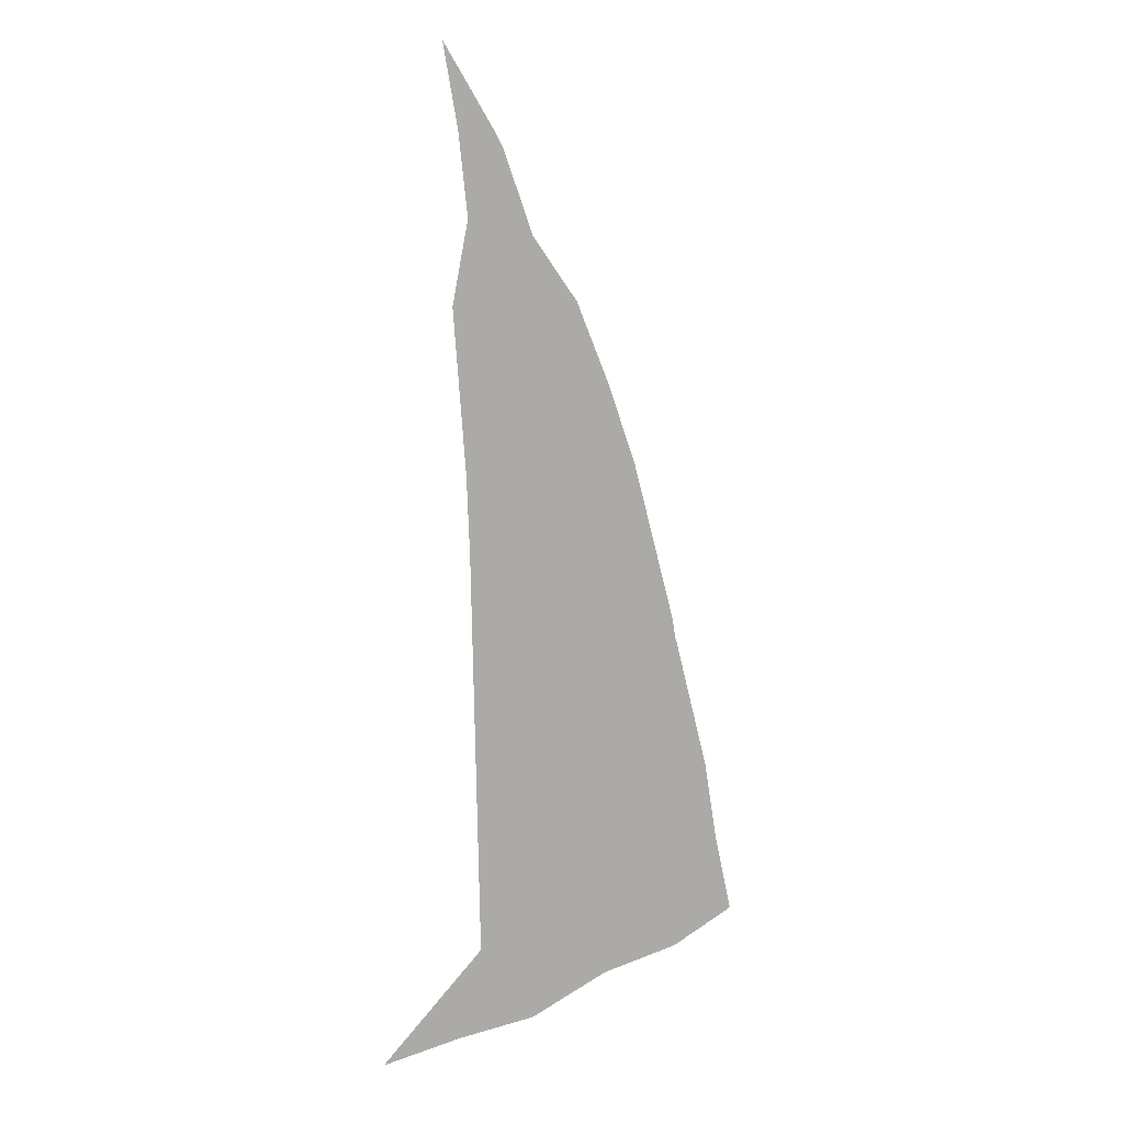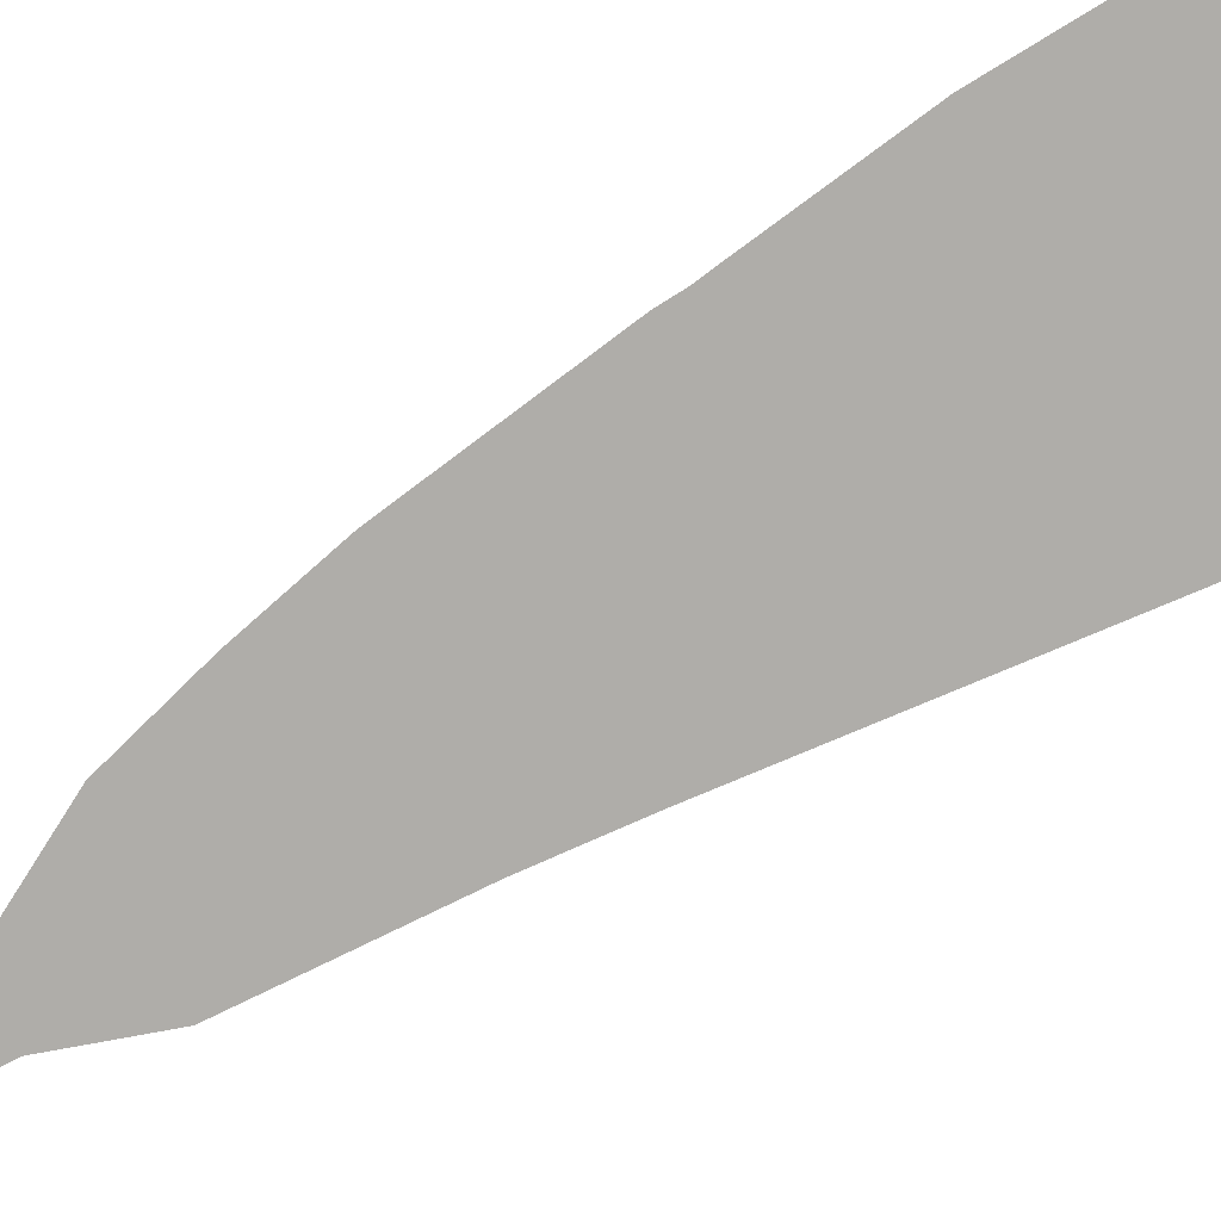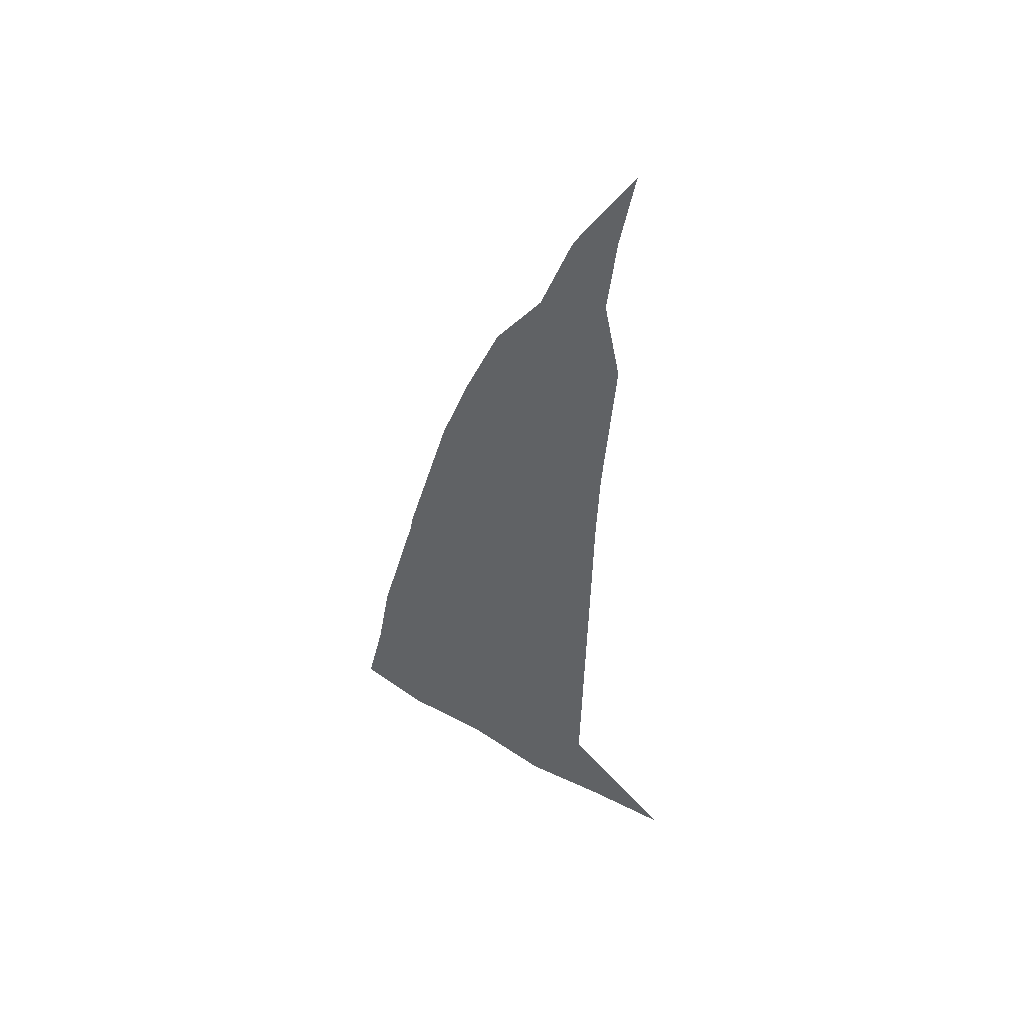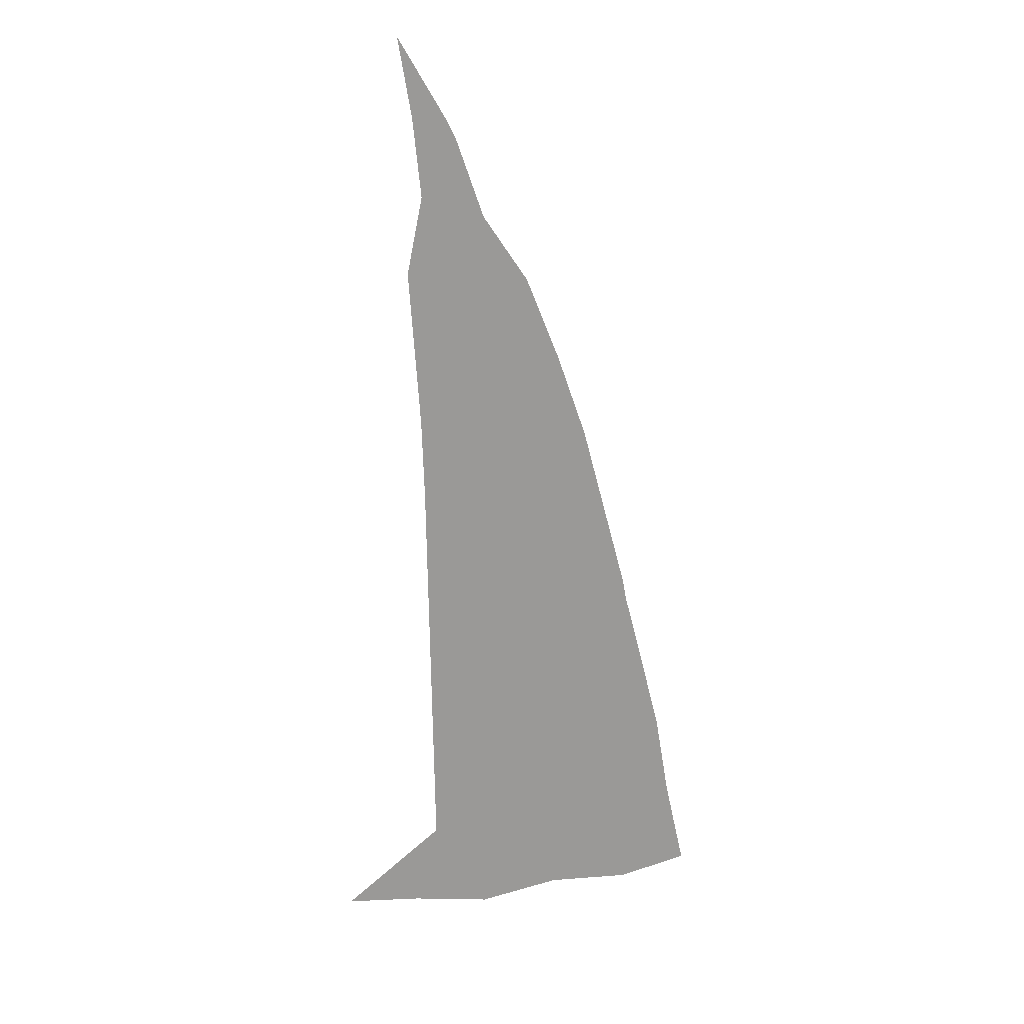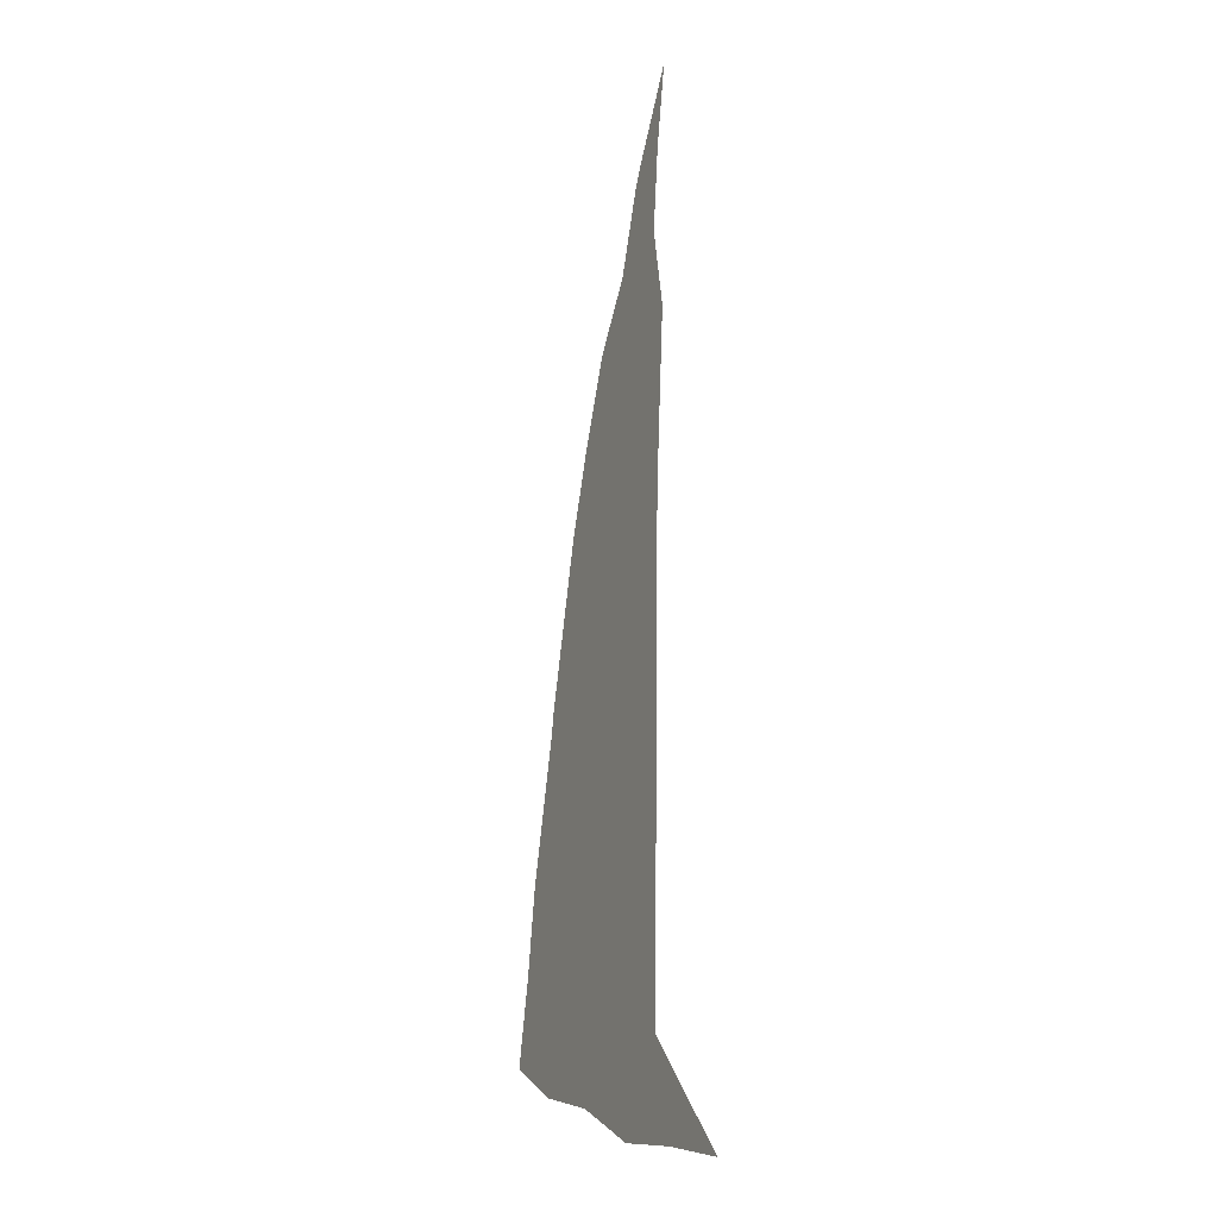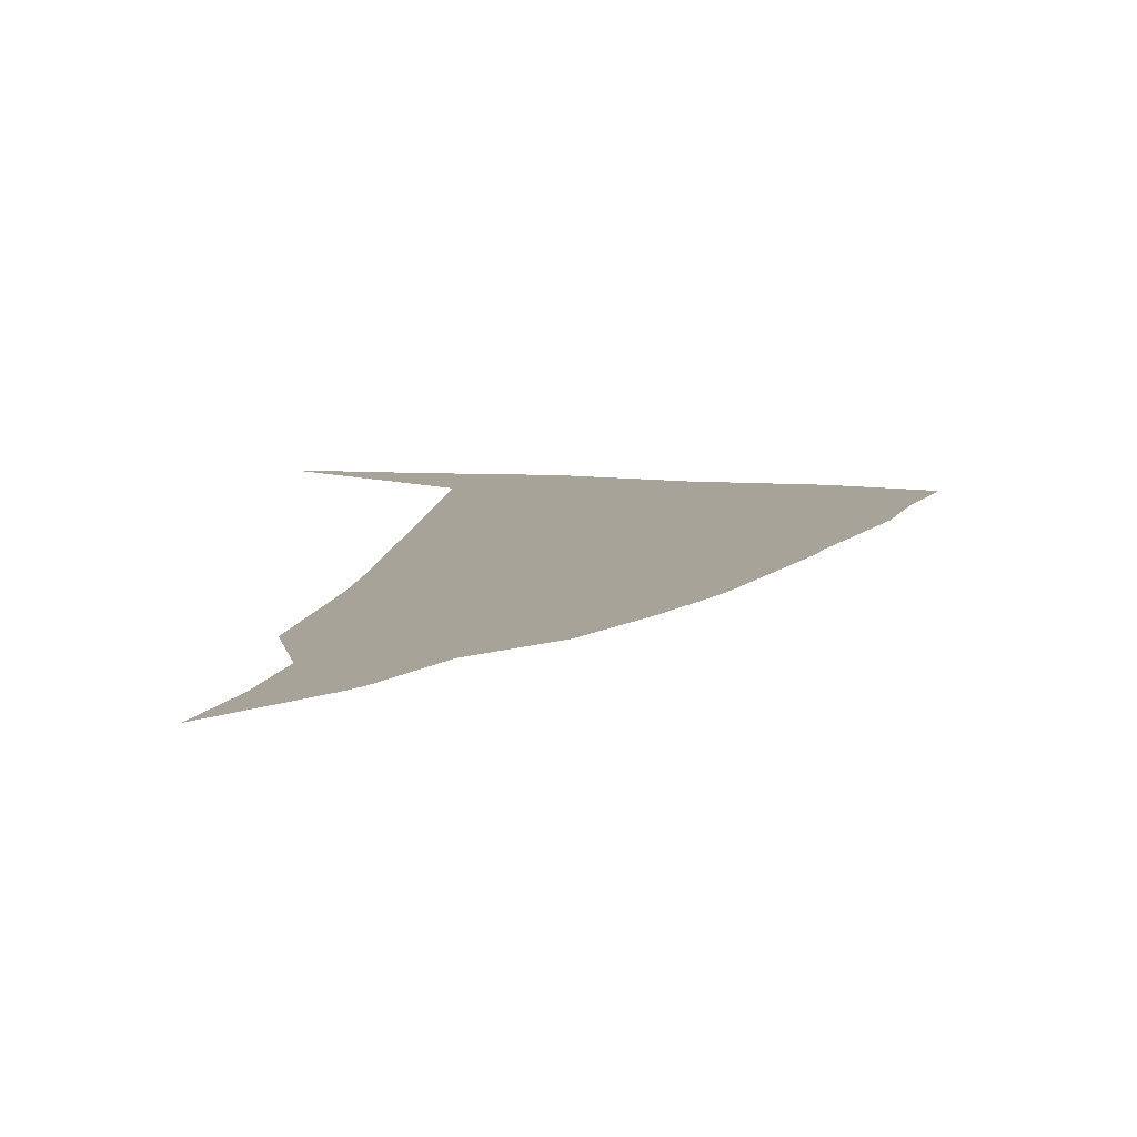
<metadata>
{"format":"obj","ext":"obj","renderer":"f3d","projection":"perspective","resolution":1024,"background":"white","views":[{"elev":12.6,"azim":156.2,"up":"+Y"},{"elev":-77.3,"azim":-68.1,"up":"+Z"},{"elev":49.1,"azim":23.8,"up":"+Y"},{"elev":18.2,"azim":-167.8,"up":"+Y"},{"elev":-17.7,"azim":64.6,"up":"+Y"},{"elev":6.8,"azim":-176.9,"up":"+Z"}]}
</metadata>
<code>
v 29.79 12 26.5
v 30 12.8 26.5
v 30.02 12.87 26.5
v 30.04 13 26.5
v 30.31 14 26.5
v 30.49 14.5 26.5
v 30.7 15 26.5
v 30.98 15.39 26.5
v 31.17 15.89 26.5
v 31.22 16 26.5
v 31.53 16.5 26.5
v 31.44 16 26.5
v 31.39 15.5 26.5
v 31.49 15 26.5
v 31.42 14 26.5
v 31.4 13.5 26.5
v 31.35 11 26.5
v 32 10.35 26.5
v 31.5 10.43 26.5
v 31 10.49 26.5
v 30.5 10.7 26.5
v 30 10.8 26.5
v 29.61 10.99 26.5
v 29.6 11 26.5
v 29.71 11.5 26.5
f 10 9 12
f 16 4 3
f 7 14 8
f 5 15 6
f 23 25 24
f 6 14 7
f 14 13 8
f 8 13 9
f 15 14 6
f 11 10 12
f 12 9 13
f 16 15 5
f 4 16 5
f 3 2 16
f 16 2 17
f 17 2 1
f 21 17 1
f 19 18 17
f 20 19 17
f 21 20 17
f 25 21 1
f 25 22 21
f 25 23 22

</code>
